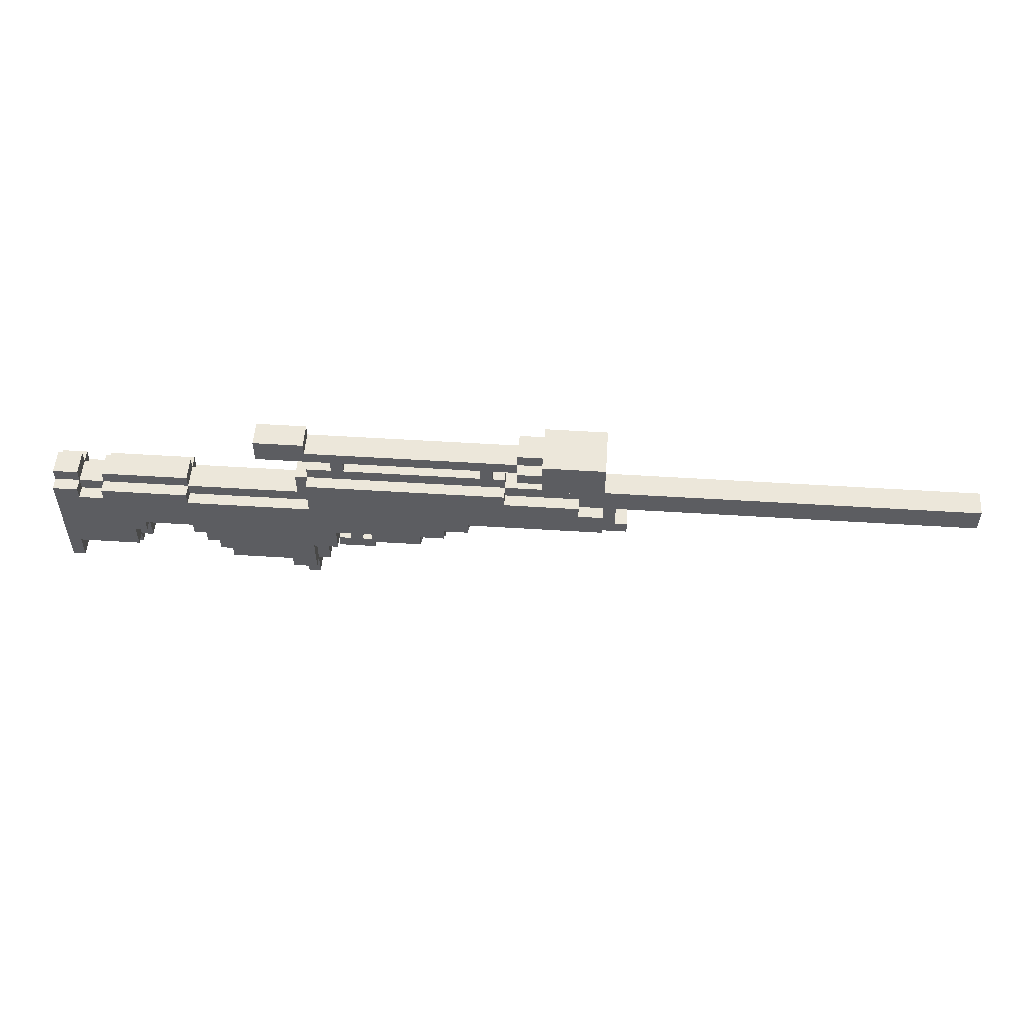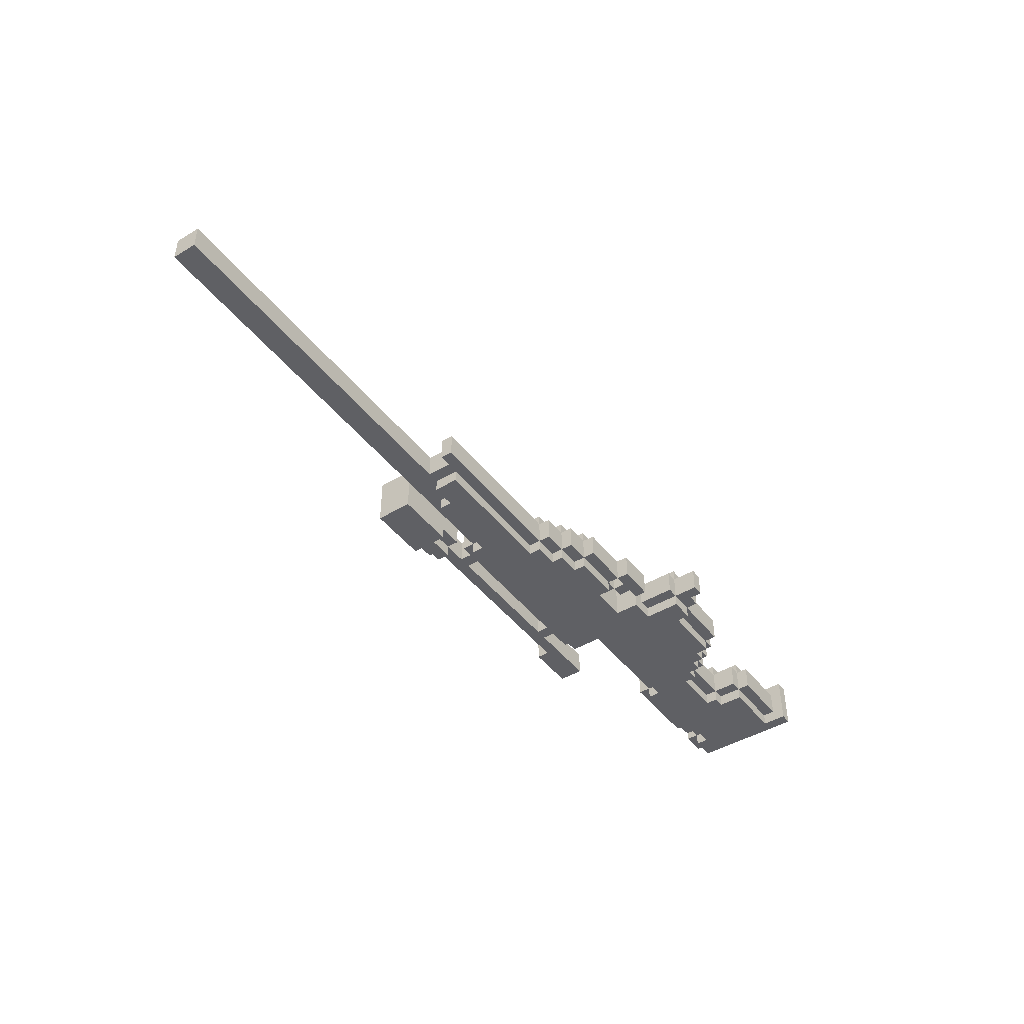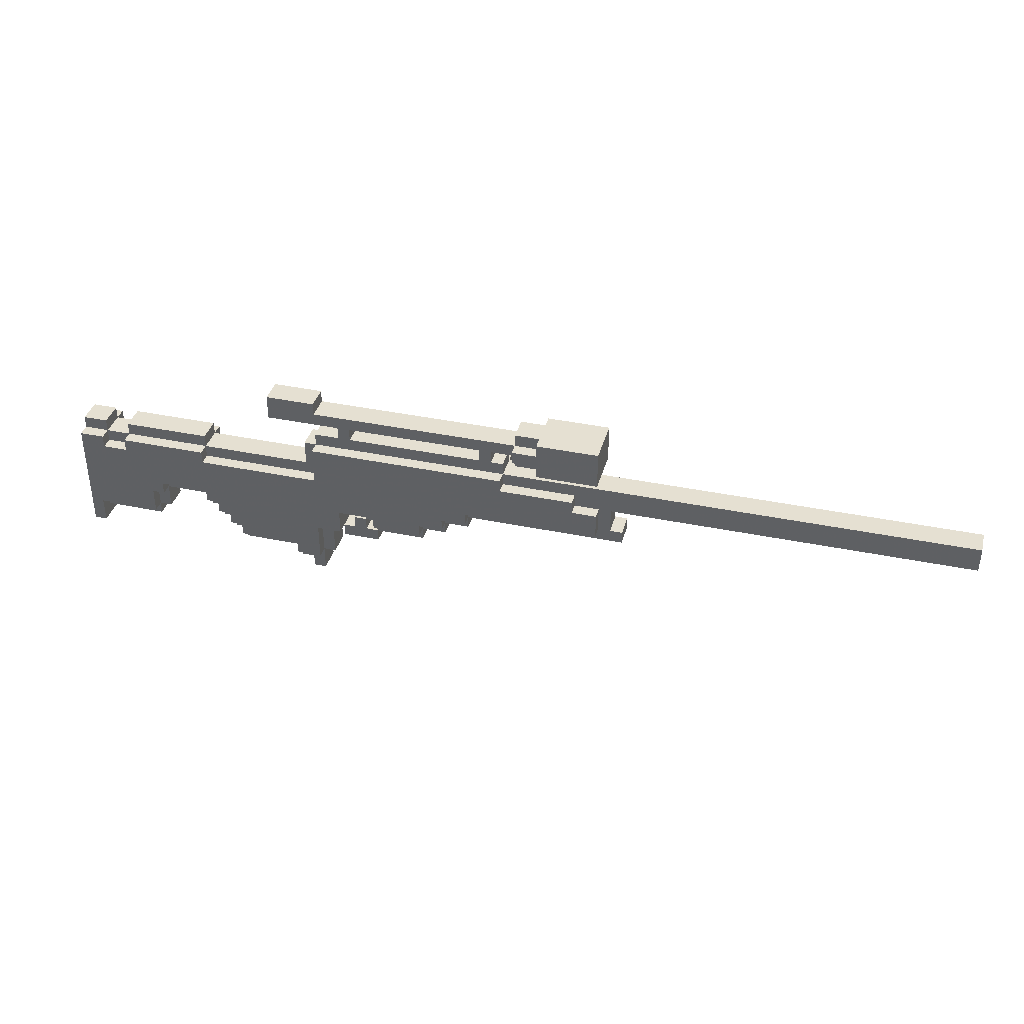
<metadata>
{"format":"obj","ext":"obj","renderer":"f3d","projection":"perspective","resolution":1024,"background":"white","views":[{"elev":52.9,"azim":-176.1,"up":"+Y"},{"elev":-44.5,"azim":-55.0,"up":"+Z"},{"elev":37.6,"azim":-165.0,"up":"+Y"}]}
</metadata>
<code>
o Object.1
v 0.375 0.025 0.02
v 0.375 -0.065 0.02
v 0.375 0.025 -0.02
v 0.375 -0.065 -0.02
v 0.165 0.015 0.02
v 0.165 -0.065 0.02
v 0.185 0.015 0.02
v 0.185 -0.065 0.02
v 0.185 0.015 -0.02
v 0.185 -0.065 -0.02
v 0.165 0.015 -0.02
v 0.165 -0.065 -0.02
v 0.075 0.045 0.02
v 0.075 -0.025 0.02
v 0.115 0.045 0.02
v 0.115 -0.025 0.02
v 0.115 0.045 -0.02
v 0.115 -0.025 -0.02
v 0.075 0.045 -0.02
v 0.075 -0.025 -0.02
v 0.185 0.005 0.02
v 0.185 -0.055 0.02
v 0.235 0.005 0.02
v 0.235 -0.055 0.02
v 0.235 0.005 -0.02
v 0.235 -0.055 -0.02
v 0.185 0.005 -0.02
v 0.185 -0.055 -0.02
v 0.315 0.015 0.02
v 0.315 -0.045 0.02
v 0.355 0.015 0.02
v 0.355 -0.045 0.02
v 0.355 0.015 -0.02
v 0.355 -0.045 -0.02
v 0.315 0.015 -0.02
v 0.315 -0.045 -0.02
v 0.075 -0.015 -0.02
v 0.055 0.045 -0.02
v 0.055 -0.015 -0.02
v 0.055 0.045 0.02
v 0.055 -0.015 0.02
v 0.075 -0.015 0.02
v 0.145 0.025 0.02
v 0.145 -0.035 0.02
v 0.165 0.025 0.02
v 0.165 -0.035 0.02
v 0.165 0.025 -0.02
v 0.165 -0.035 -0.02
v 0.145 0.025 -0.02
v 0.145 -0.035 -0.02
v 0.375 -0.005 -0.02
v 0.365 -0.005 -0.02
v 0.365 -0.065 -0.02
v 0.365 -0.005 0.02
v 0.365 -0.065 0.02
v 0.375 -0.005 0.02
v 0.035 0.045 0.02
v 0.035 -0.005 0.02
v 0.055 -0.005 0.02
v 0.055 -0.005 -0.02
v 0.035 0.045 -0.02
v 0.035 -0.005 -0.02
v -0.075 0.085 -0.02
v -0.075 0.085 0.02
v -0.025 0.085 -0.02
v -0.025 0.085 0.02
v -0.075 0.055 0.02
v -0.075 0.055 -0.02
v -0.025 0.055 0.02
v -0.025 0.055 -0.02
v 0.005 0.045 0.02
v 0.005 0.005 0.02
v 0.035 0.005 0.02
v 0.115 0.025 0.02
v 0.115 -0.015 0.02
v 0.145 -0.015 0.02
v 0.035 0.005 -0.02
v 0.005 0.045 -0.02
v 0.005 0.005 -0.02
v 0.145 -0.015 -0.02
v 0.115 0.025 -0.02
v 0.115 -0.015 -0.02
v 0.305 0.015 0.02
v 0.305 -0.025 0.02
v 0.315 -0.025 0.02
v 0.355 -0.005 0.02
v 0.365 -0.045 0.02
v 0.135 -0.015 0.02
v 0.135 -0.015 -0.02
v 0.155 -0.035 0.02
v 0.155 -0.035 -0.02
v 0.315 -0.025 -0.02
v 0.305 0.015 -0.02
v 0.305 -0.025 -0.02
v 0.365 -0.045 -0.02
v 0.355 -0.005 -0.02
v 0.235 -0.005 0.02
v 0.235 -0.045 0.02
v 0.245 -0.005 0.02
v 0.245 -0.045 0.02
v 0.245 -0.005 -0.02
v 0.245 -0.045 -0.02
v 0.235 -0.005 -0.02
v 0.235 -0.045 -0.02
v 0.355 0.025 0.02
v 0.355 0.025 -0.02
v 0.285 0.015 0.02
v 0.285 -0.015 0.02
v 0.305 -0.015 0.02
v 0.155 -0.035 -0.01
v 0.155 -0.065 -0.01
v 0.155 -0.035 0.01
v 0.155 -0.065 0.01
v 0.305 -0.015 -0.02
v 0.285 0.015 -0.02
v 0.285 -0.015 -0.02
v 0.165 -0.035 0.01
v 0.165 -0.065 0.01
v 0.165 -0.035 -0.01
v 0.165 -0.065 -0.01
v 0.165 0.045 -0.01
v 0.165 0.015 -0.01
v 0.165 0.045 -0.02
v 0.165 0.045 0.02
v 0.165 0.045 0.01
v 0.165 0.015 0.01
v 0.175 0.045 -0.01
v 0.175 0.015 -0.01
v 0.175 0.045 0.01
v 0.175 0.015 0.01
v -0.375 0.045 -0.01
v -0.375 0.045 0.01
v 0.005 0.045 -0.01
v 0.005 0.045 0.01
v -0.055 0.045 -0.01
v -0.055 0.025 -0.01
v -0.375 0.025 -0.01
v -0.375 0.025 0.01
v -0.055 0.045 0.01
v -0.055 0.025 0.01
v -0.085 0.025 0.01
v -0.085 0.025 -0.01
v -0.005 0.075 -0.01
v -0.005 0.075 0.01
v 0.165 0.075 -0.01
v 0.165 0.075 0.01
v -0.095 -0.005 0.01
v -0.095 -0.005 -0.01
v 0.035 -0.005 0.01
v 0.035 -0.005 -0.01
v 0.025 0.055 -0.01
v 0.025 0.055 0.01
v 0.135 0.055 -0.01
v 0.135 0.055 0.01
v 0.025 0.065 0.01
v 0.025 0.065 -0.01
v 0.135 0.065 0.01
v 0.135 0.065 -0.01
v 0.175 0.025 -0.01
v 0.175 0.025 0.01
v 0.265 0.025 -0.01
v 0.265 0.025 0.01
v 0.005 0.025 -0.02
v -0.075 0.025 -0.02
v -0.075 0.005 -0.02
v -0.075 0.025 0.02
v -0.075 0.005 0.02
v 0.005 0.025 0.02
v 0.265 0.035 -0.01
v 0.265 0.035 0.01
v 0.335 0.035 -0.01
v 0.335 0.035 0.01
v 0.145 0.065 0.01
v 0.145 0.065 -0.01
v 0.205 0.065 0.01
v 0.205 0.065 -0.01
v 0.315 -0.055 0.01
v 0.315 -0.055 -0.01
v 0.365 -0.055 0.01
v 0.365 -0.055 -0.01
v 0.185 -0.065 0.01
v 0.185 -0.065 -0.01
v 0.235 -0.065 0.01
v 0.235 -0.065 -0.01
v 0.205 0.085 -0.01
v 0.165 0.085 -0.01
v 0.165 0.065 -0.01
v 0.165 0.085 0.01
v 0.205 0.085 0.01
v 0.265 -0.025 0.01
v 0.265 -0.025 -0.01
v 0.305 -0.025 0.01
v 0.305 -0.025 -0.01
v 0.075 -0.035 0.01
v 0.075 -0.035 -0.01
v 0.115 -0.035 0.01
v 0.115 -0.035 -0.01
v 0.165 0.065 0.01
v 0.115 -0.045 0.01
v 0.115 -0.045 -0.01
v 0.145 -0.045 0.01
v 0.145 -0.045 -0.01
v 0.305 -0.045 -0.01
v 0.305 -0.045 0.01
v 0.165 -0.085 -0.01
v 0.165 -0.085 0.01
v -0.085 0.005 -0.01
v -0.085 0.005 0.01
v 0.035 -0.015 0.01
v 0.035 -0.015 -0.01
v 0.055 -0.015 0.01
v 0.055 -0.015 -0.01
v 0.055 -0.025 0.01
v 0.055 -0.025 -0.01
v 0.075 -0.025 0.01
v 0.075 -0.025 -0.01
v -0.025 0.055 0.01
v -0.025 0.055 -0.01
v -0.005 0.055 0.01
v -0.005 0.055 -0.01
v -0.005 0.065 0.01
v -0.005 0.065 -0.01
v 0.015 0.065 0.01
v 0.015 0.065 -0.01
v 0.355 0.035 -0.01
v 0.355 0.035 0.01
v 0.375 0.035 -0.01
v 0.375 0.035 0.01
v -0.025 0.085 -0.01
v -0.025 0.085 0.01
v -0.005 0.085 -0.01
v -0.005 0.085 0.01
v 0.145 0.055 -0.01
v 0.145 0.055 0.01
v 0.165 0.055 -0.01
v 0.165 0.055 0.01
v 0.335 0.025 -0.01
v 0.335 0.025 0.01
v 0.355 0.025 -0.01
v 0.355 0.025 0.01
v 0.135 -0.035 -0.01
v 0.135 -0.035 0.01
v 0.145 -0.035 -0.01
v 0.145 -0.035 0.01
v 0.175 -0.085 0.01
v 0.175 -0.085 -0.01
v 0.235 -0.055 0.01
v 0.235 -0.055 -0.01
v 0.245 -0.055 0.01
v 0.245 -0.055 -0.01
v 0.175 -0.075 0.01
v 0.175 -0.075 -0.01
v 0.185 -0.075 0.01
v 0.185 -0.075 -0.01
v 0.115 -0.025 0.01
v 0.115 -0.025 -0.01
v 0.125 -0.025 0.01
v 0.125 -0.025 -0.01
v 0.005 0.055 -0.01
v 0.005 0.055 0.01
v 0.015 0.055 -0.01
v 0.015 0.055 0.01
v -0.095 0.005 -0.01
v -0.095 0.005 0.01
v 0.125 -0.015 0.01
v 0.125 -0.015 -0.01
v 0.135 -0.015 0.01
v 0.135 -0.015 -0.01
v 0.135 -0.025 -0.01
v 0.135 -0.025 0.01
v 0.125 -0.035 -0.01
v 0.125 -0.035 0.01
v 0.175 -0.065 0.01
v 0.015 0.075 0.01
v 0.025 0.075 0.01
v 0.245 -0.015 0.02
v 0.245 -0.035 0.02
v 0.255 -0.015 0.02
v 0.255 -0.035 0.02
v 0.315 -0.025 0.01
v 0.315 -0.045 0.01
v 0.275 0.015 0.02
v 0.275 -0.005 0.02
v 0.285 -0.005 0.02
v 0.265 0.025 0.02
v 0.265 0.005 0.02
v 0.275 0.025 0.02
v 0.275 0.005 0.02
v -0.075 0.025 -0.01
v -0.075 0.005 -0.01
v 0.245 -0.045 0.01
v 0.245 -0.045 -0.01
v 0.255 -0.045 0.01
v 0.255 -0.045 -0.01
v 0.315 -0.025 -0.01
v 0.315 -0.045 -0.01
v 0.255 -0.035 0.01
v 0.255 -0.035 -0.01
v 0.265 -0.035 0.01
v 0.265 -0.035 -0.01
v -0.075 0.025 0.01
v -0.075 0.005 0.01
v 0.255 -0.015 -0.02
v 0.255 -0.035 -0.02
v 0.245 -0.015 -0.02
v 0.245 -0.035 -0.02
v 0.275 0.025 -0.02
v 0.275 0.005 -0.02
v 0.265 0.025 -0.02
v 0.265 0.005 -0.02
v 0.175 -0.065 -0.01
v 0.025 0.075 -0.01
v 0.015 0.075 -0.01
v 0.285 -0.005 -0.02
v 0.275 0.015 -0.02
v 0.275 -0.005 -0.02
v 0.035 0.005 0.01
v 0.035 0.005 -0.01
v 0.265 0.015 -0.02
v 0.265 0.015 -0.01
v 0.265 0.015 0.01
v 0.265 0.015 0.02
v 0.335 0.025 0.02
v 0.335 0.025 -0.02
v 0.005 0.035 -0.01
v -0.055 0.035 -0.01
v 0.335 0.015 -0.02
v -0.055 0.035 0.01
v -0.055 0.035 0.02
v 0.005 0.035 0.01
v 0.005 0.035 0.02
v 0.335 0.015 0.02
v -0.055 0.035 -0.02
v 0.005 0.035 -0.02
v -0.055 0.025 0.02
v -0.055 0.025 -0.02
v 0.185 -0.055 -0.01
v 0.365 -0.045 0.01
v 0.365 -0.045 -0.01
v 0.185 -0.055 0.01
v 0.365 -0.055 -0.02
v 0.365 -0.055 0.02
v 0.305 -0.015 -0.01
v 0.265 -0.015 -0.01
v 0.265 -0.015 0.02
v 0.265 -0.015 0.01
v 0.305 -0.015 0.01
v 0.265 -0.015 -0.02
v 0.055 -0.005 -0.01
v 0.075 -0.015 0.01
v 0.355 0.015 -0.01
v 0.335 0.015 -0.01
v 0.335 0.015 0.01
v 0.355 0.015 0.01
v 0.075 -0.015 -0.01
v 0.375 0.025 -0.01
v 0.055 -0.005 0.01
v -0.025 0.075 0.02
v -0.025 0.065 0.02
v -0.005 0.075 0.02
v -0.005 0.065 0.02
v -0.025 0.075 0.01
v -0.025 0.065 0.01
v -0.025 0.075 -0.01
v -0.005 0.075 -0.02
v -0.005 0.065 -0.02
v -0.025 0.075 -0.02
v -0.025 0.065 -0.02
v -0.025 0.065 -0.01
v 0.375 0.025 0.01
v 0.115 -0.015 0.01
v 0.115 -0.015 -0.01
v 0.245 -0.035 0.01
v 0.255 -0.025 0.02
v 0.255 -0.025 0.01
v 0.265 -0.025 0.02
v 0.255 -0.025 -0.01
v 0.255 -0.025 -0.02
v 0.265 -0.025 -0.02
v 0.245 -0.035 -0.01
v 0.235 -0.045 0.01
v 0.235 -0.045 -0.01
f 1 2 3
f 3 2 4
f 5 6 7
f 7 6 8
f 9 10 11
f 11 10 12
f 13 14 15
f 15 14 16
f 17 18 19
f 19 18 20
f 21 22 23
f 23 22 24
f 25 26 27
f 27 26 28
f 29 30 31
f 31 30 32
f 33 34 35
f 35 34 36
f 19 37 38
f 38 37 39
f 40 41 13
f 13 41 42
f 43 44 45
f 45 44 46
f 47 48 49
f 49 48 50
f 51 4 52
f 52 4 53
f 54 55 56
f 56 55 2
f 57 58 40
f 40 58 59
f 38 60 61
f 61 60 62
f 63 64 65
f 64 66 65
f 67 68 69
f 68 70 69
f 71 72 57
f 57 72 73
f 74 75 43
f 43 75 76
f 61 77 78
f 78 77 79
f 49 80 81
f 81 80 82
f 55 53 2
f 2 53 4
f 83 84 29
f 29 84 85
f 86 32 54
f 54 32 87
f 88 89 76
f 76 89 80
f 44 50 90
f 90 50 91
f 35 92 93
f 93 92 94
f 52 95 96
f 96 95 34
f 97 98 99
f 99 98 100
f 101 102 103
f 103 102 104
f 65 70 63
f 70 68 63
f 64 67 66
f 67 69 66
f 63 68 64
f 68 67 64
f 105 86 1
f 1 86 56
f 3 51 106
f 106 51 96
f 107 108 83
f 83 108 109
f 110 111 112
f 112 111 113
f 93 114 115
f 115 114 116
f 117 118 46
f 46 118 6
f 48 12 119
f 119 12 120
f 119 120 110
f 110 120 111
f 121 122 123
f 123 122 11
f 124 5 125
f 125 5 126
f 112 113 117
f 117 113 118
f 127 128 121
f 121 128 122
f 125 126 129
f 129 126 130
f 131 132 133
f 132 134 133
f 135 136 131
f 136 137 131
f 132 138 139
f 138 140 139
f 138 137 141
f 137 142 141
f 143 144 145
f 144 146 145
f 147 148 149
f 148 150 149
f 151 152 153
f 152 154 153
f 155 156 157
f 156 158 157
f 159 160 161
f 160 162 161
f 163 79 164
f 79 165 164
f 166 167 168
f 167 72 168
f 169 170 171
f 170 172 171
f 173 174 175
f 174 176 175
f 177 178 179
f 178 180 179
f 181 182 183
f 182 184 183
f 15 74 124
f 74 45 124
f 123 47 17
f 47 81 17
f 185 176 186
f 176 187 186
f 186 188 185
f 188 189 185
f 190 191 192
f 191 193 192
f 194 195 196
f 195 197 196
f 188 198 189
f 198 175 189
f 80 50 76
f 50 44 76
f 199 200 201
f 200 202 201
f 193 203 192
f 192 203 204
f 120 205 118
f 118 205 206
f 131 137 132
f 132 137 138
f 142 207 141
f 141 207 208
f 209 210 211
f 210 212 211
f 213 214 215
f 214 216 215
f 189 175 185
f 185 175 176
f 129 160 127
f 127 160 159
f 217 218 219
f 218 220 219
f 221 222 223
f 222 224 223
f 225 226 227
f 226 228 227
f 229 230 231
f 230 232 231
f 233 234 235
f 234 236 235
f 237 238 239
f 238 240 239
f 113 111 118
f 118 111 120
f 241 242 243
f 243 242 244
f 206 205 245
f 245 205 246
f 247 248 249
f 249 248 250
f 251 252 253
f 253 252 254
f 255 256 257
f 257 256 258
f 259 260 261
f 261 260 262
f 263 264 207
f 207 264 208
f 265 266 267
f 267 266 268
f 258 257 269
f 269 257 270
f 197 196 271
f 271 196 272
f 118 206 273
f 273 206 245
f 274 262 275
f 275 262 152
f 121 125 127
f 127 125 129
f 276 277 278
f 278 277 279
f 192 204 280
f 280 204 281
f 282 283 107
f 107 283 284
f 285 286 287
f 287 286 288
f 164 165 289
f 289 165 290
f 291 292 293
f 293 292 294
f 92 36 295
f 295 36 296
f 280 281 85
f 85 281 30
f 297 298 299
f 299 298 300
f 301 302 166
f 166 302 167
f 141 208 301
f 301 208 302
f 204 203 281
f 281 203 296
f 303 304 305
f 305 304 306
f 307 308 309
f 309 308 310
f 311 246 120
f 120 246 205
f 312 151 313
f 313 151 261
f 289 290 142
f 142 290 207
f 295 296 193
f 193 296 203
f 115 314 315
f 315 314 316
f 260 134 236
f 134 125 236
f 134 71 125
f 71 124 125
f 78 133 123
f 133 121 123
f 235 121 259
f 121 133 259
f 275 155 146
f 155 198 146
f 145 187 312
f 187 156 312
f 264 147 317
f 147 149 317
f 318 150 263
f 150 148 263
f 167 302 73
f 302 317 73
f 290 165 318
f 165 77 318
f 11 122 319
f 122 320 319
f 126 5 321
f 5 322 321
f 160 130 162
f 130 321 162
f 161 320 159
f 320 128 159
f 319 310 9
f 310 27 9
f 7 21 322
f 21 286 322
f 162 285 238
f 285 323 238
f 170 162 172
f 162 238 172
f 171 237 169
f 237 161 169
f 309 161 324
f 161 237 324
f 133 325 135
f 325 326 135
f 324 327 307
f 327 315 307
f 328 329 330
f 329 331 330
f 287 282 323
f 282 332 323
f 333 326 334
f 326 325 334
f 139 328 134
f 328 330 134
f 329 335 331
f 335 168 331
f 334 163 333
f 163 336 333
f 248 184 337
f 184 182 337
f 281 177 338
f 177 179 338
f 30 281 87
f 281 338 87
f 296 36 339
f 36 95 339
f 340 181 247
f 181 183 247
f 337 28 248
f 28 26 248
f 339 180 296
f 180 178 296
f 22 340 24
f 340 247 24
f 14 215 16
f 215 255 16
f 341 53 342
f 53 55 342
f 216 20 256
f 20 18 256
f 256 197 216
f 197 195 216
f 343 193 344
f 193 191 344
f 314 116 101
f 116 305 101
f 215 194 255
f 194 196 255
f 345 346 109
f 346 347 109
f 308 316 25
f 316 103 25
f 346 190 347
f 190 192 347
f 344 348 343
f 348 114 343
f 23 97 288
f 97 283 288
f 99 276 284
f 276 108 284
f 243 202 197
f 202 200 197
f 196 199 244
f 199 201 244
f 349 212 150
f 212 210 150
f 211 213 350
f 213 215 350
f 313 224 143
f 224 222 143
f 239 351 237
f 351 352 237
f 238 353 240
f 353 354 240
f 355 216 212
f 216 214 212
f 227 356 225
f 356 239 225
f 149 209 357
f 209 211 357
f 358 359 360
f 359 361 360
f 230 362 232
f 362 144 232
f 144 221 274
f 221 223 274
f 363 217 221
f 217 219 221
f 231 143 229
f 143 364 229
f 365 366 367
f 366 368 367
f 222 220 369
f 220 218 369
f 367 364 365
f 364 143 365
f 362 358 144
f 358 360 144
f 327 352 33
f 352 351 33
f 221 219 222
f 219 220 222
f 255 196 256
f 196 197 256
f 155 152 156
f 152 151 156
f 232 144 231
f 144 143 231
f 359 363 361
f 363 221 361
f 150 62 349
f 62 60 349
f 58 149 59
f 149 357 59
f 369 368 222
f 368 366 222
f 353 332 354
f 332 31 354
f 106 239 3
f 239 356 3
f 240 105 370
f 105 1 370
f 265 257 266
f 257 258 266
f 291 249 292
f 249 250 292
f 164 289 336
f 289 136 336
f 301 166 140
f 166 335 140
f 297 293 298
f 293 294 298
f 228 370 227
f 370 356 227
f 172 238 171
f 238 237 171
f 190 299 191
f 299 300 191
f 173 234 174
f 234 233 174
f 244 201 243
f 201 202 243
f 270 242 269
f 242 241 269
f 236 125 235
f 125 121 235
f 247 183 248
f 183 184 248
f 181 253 182
f 253 254 182
f 251 245 252
f 245 246 252
f 212 39 355
f 39 37 355
f 216 195 215
f 195 194 215
f 212 214 211
f 214 213 211
f 197 200 196
f 200 199 196
f 158 153 157
f 153 154 157
f 258 271 257
f 271 272 257
f 263 148 264
f 148 147 264
f 226 240 228
f 240 370 228
f 259 133 260
f 133 134 260
f 150 210 149
f 210 209 149
f 224 261 223
f 261 262 223
f 186 145 188
f 145 146 188
f 120 12 182
f 12 10 182
f 6 118 8
f 118 181 8
f 75 371 88
f 371 267 88
f 41 211 42
f 211 350 42
f 372 82 268
f 82 89 268
f 225 239 226
f 239 240 226
f 296 178 281
f 178 177 281
f 169 161 170
f 161 162 170
f 84 192 85
f 192 280 85
f 277 100 373
f 373 100 291
f 374 375 376
f 375 190 376
f 377 378 191
f 378 379 191
f 193 94 295
f 94 92 295
f 22 8 340
f 340 8 181
f 75 16 371
f 371 16 255
f 337 182 28
f 28 182 10
f 380 292 306
f 306 292 102
f 98 24 381
f 381 24 247
f 382 248 104
f 104 248 26
f 98 381 100
f 381 291 100
f 380 306 298
f 306 304 298
f 277 373 279
f 373 297 279
f 110 91 119
f 91 48 119
f 90 112 46
f 112 117 46
f 382 104 292
f 104 102 292
f 344 191 348
f 348 191 379
f 374 279 375
f 375 279 297
f 377 298 378
f 378 298 304
f 323 332 238
f 238 332 353
f 237 352 324
f 324 352 327
f 345 376 346
f 346 376 190
f 317 149 73
f 73 149 58
f 60 39 349
f 349 39 212
f 77 62 318
f 318 62 150
f 78 334 133
f 133 334 325
f 134 330 71
f 71 330 331
f 309 319 161
f 161 319 320
f 162 321 285
f 285 321 322
f 350 215 42
f 42 215 14
f 357 211 59
f 59 211 41
f 37 20 355
f 355 20 216
f 273 251 181
f 251 253 181
f 381 247 291
f 291 247 249
f 157 154 173
f 173 154 234
f 371 255 265
f 255 257 265
f 257 272 270
f 272 242 270
f 333 336 326
f 326 336 136
f 328 140 329
f 329 140 335
f 278 374 345
f 345 374 376
f 373 291 297
f 291 293 297
f 375 297 190
f 190 297 299
f 114 94 343
f 343 94 193
f 369 218 368
f 368 218 70
f 359 69 363
f 363 69 217
f 266 258 372
f 258 256 372
f 174 233 158
f 158 233 153
f 269 241 258
f 241 271 258
f 360 361 144
f 144 361 221
f 372 256 82
f 82 256 18
f 143 222 365
f 365 222 366
f 229 364 65
f 364 367 65
f 66 358 230
f 358 362 230
f 95 341 339
f 339 341 180
f 338 179 87
f 87 179 342
f 240 354 105
f 105 354 31
f 347 192 109
f 109 192 84
f 106 33 239
f 239 33 351
f 292 250 382
f 382 250 248
f 182 254 311
f 254 252 311
f 298 294 380
f 294 292 380
f 348 379 303
f 303 379 378
f 191 300 377
f 377 300 298

</code>
